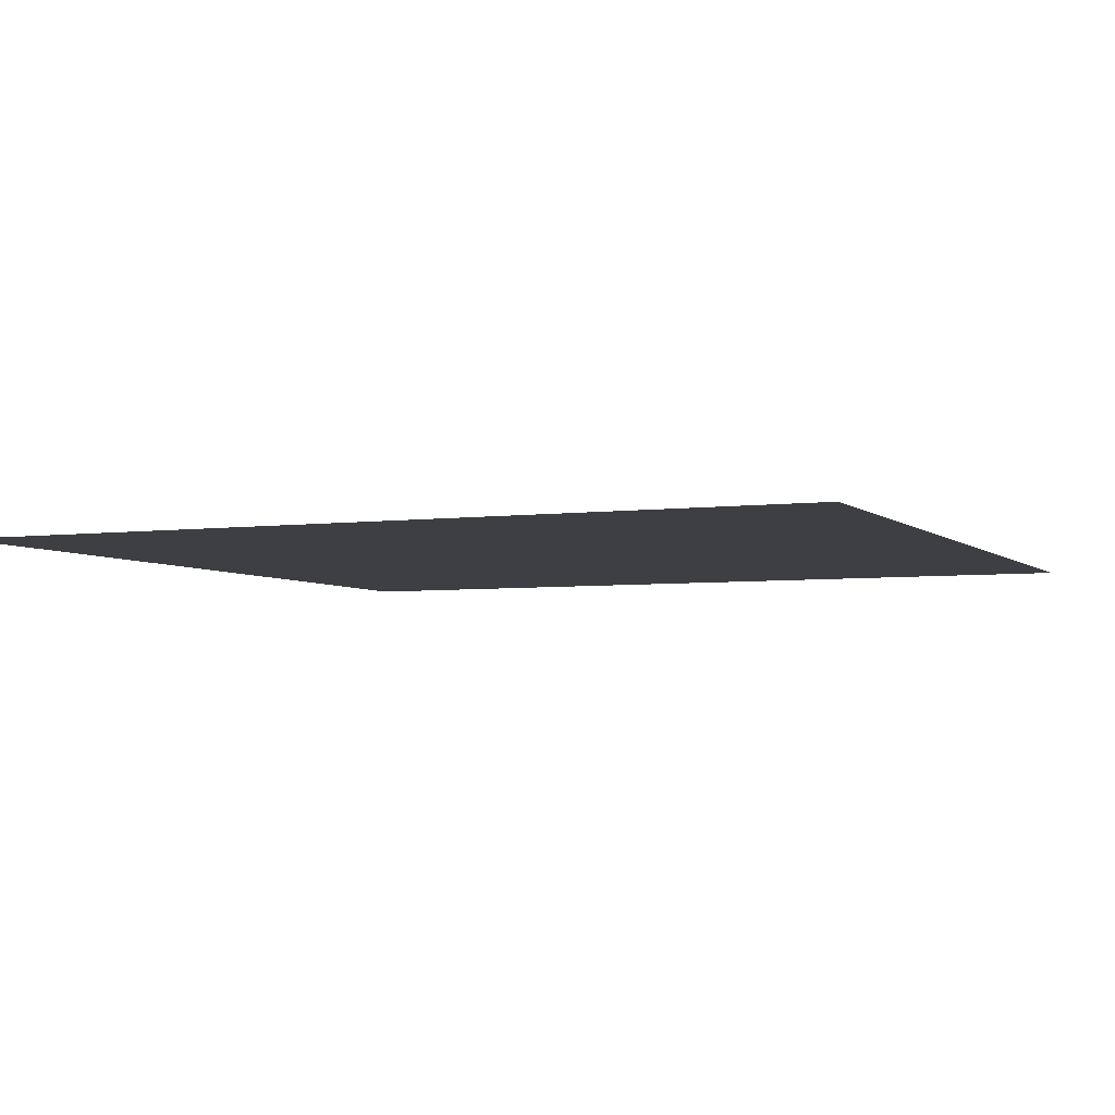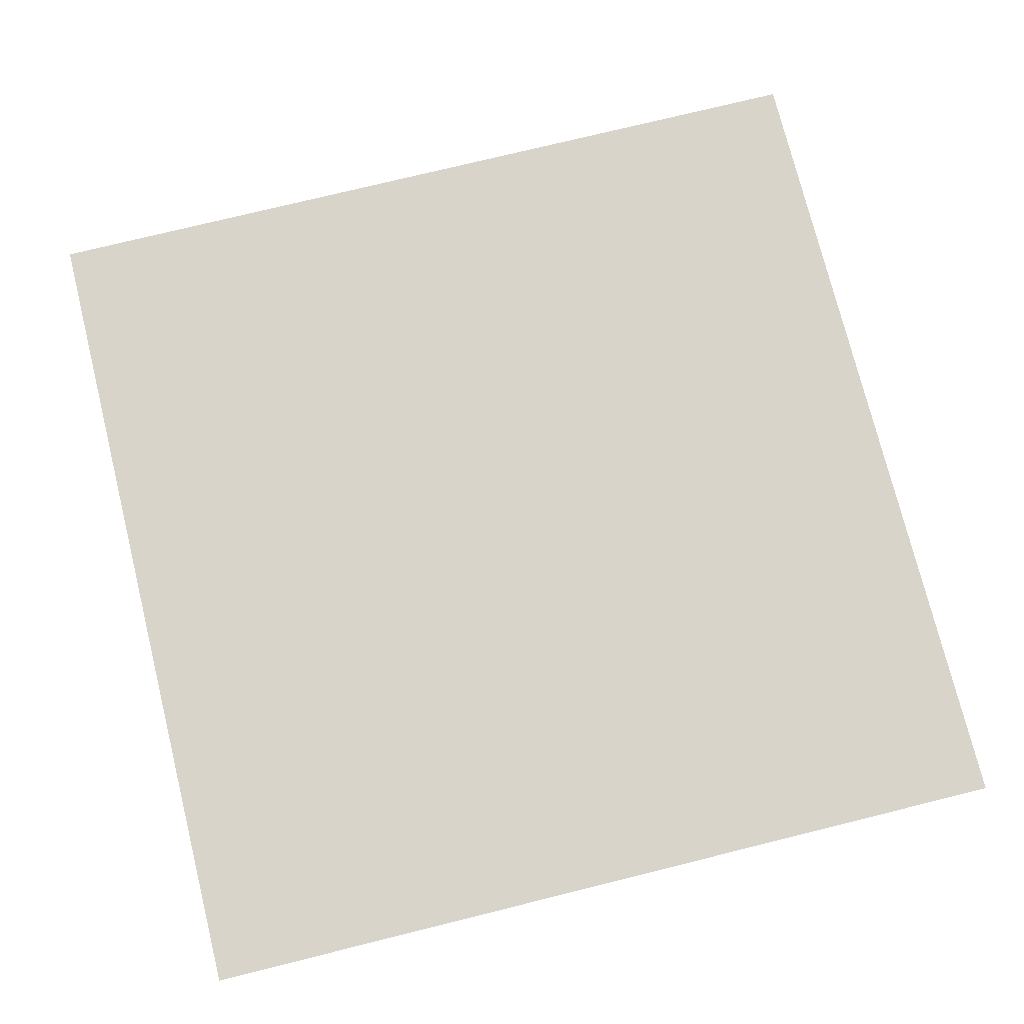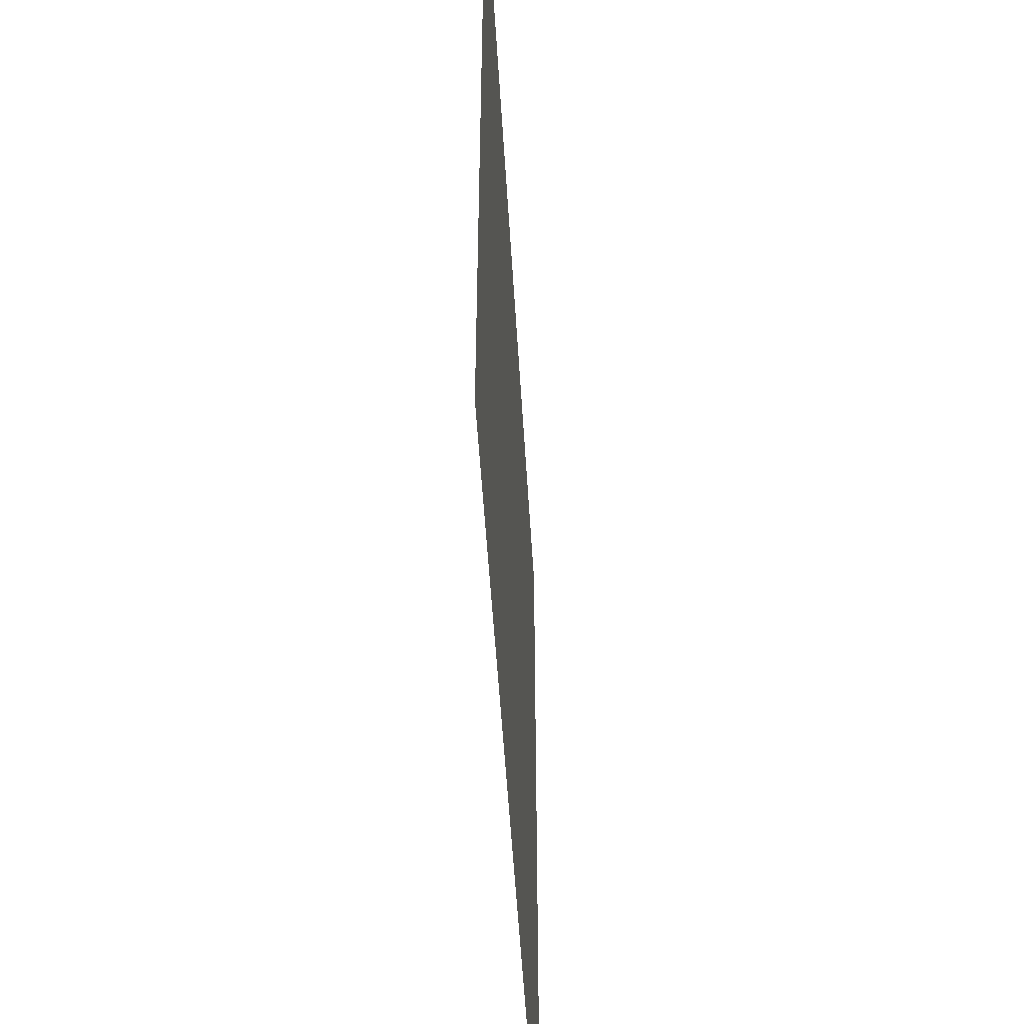
<metadata>
{"format":"obj","ext":"obj","renderer":"f3d","projection":"perspective","resolution":1024,"background":"white","views":[{"elev":-4.5,"azim":-66.5,"up":"+Z"},{"elev":75.0,"azim":76.1,"up":"+Z"},{"elev":-52.3,"azim":-86.6,"up":"+Y"}]}
</metadata>
<code>
v  -10 -9 0
v  -10 -10 0
v  -9 -9 0
v  -9 -10 0
v  -8 -9 0
v  -8 -10 0
v  -7 -9 0
v  -7 -10 0
v  -6 -9 0
v  -6 -10 0
v  -5 -9 0
v  -5 -10 0
v  -4 -9 0
v  -4 -10 0
v  -3 -9 0
v  -3 -10 0
v  -2 -9 0
v  -2 -10 0
v  -1 -9 0
v  -1 -10 0
v  0 -9 0
v  0 -10 0
v  1 -9 0
v  1 -10 0
v  2 -9 0
v  2 -10 0
v  3 -9 0
v  3 -10 0
v  4 -9 0
v  4 -10 0
v  5 -9 0
v  5 -10 0
v  6 -9 0
v  6 -10 0
v  7 -9 0
v  7 -10 0
v  8 -9 0
v  8 -10 0
v  9 -9 0
v  9 -10 0
v  10 -9 0
v  10 -10 0
v  -10 -8 0
v  -9 -8 0
v  -8 -8 0
v  -7 -8 0
v  -6 -8 0
v  -5 -8 0
v  -4 -8 0
v  -3 -8 0
v  -2 -8 0
v  -1 -8 0
v  0 -8 0
v  1 -8 0
v  2 -8 0
v  3 -8 0
v  4 -8 0
v  5 -8 0
v  6 -8 0
v  7 -8 0
v  8 -8 0
v  9 -8 0
v  10 -8 0
v  -10 -7 0
v  -9 -7 0
v  -8 -7 0
v  -7 -7 0
v  -6 -7 0
v  -5 -7 0
v  -4 -7 0
v  -3 -7 0
v  -2 -7 0
v  -1 -7 0
v  0 -7 0
v  1 -7 0
v  2 -7 0
v  3 -7 0
v  4 -7 0
v  5 -7 0
v  6 -7 0
v  7 -7 0
v  8 -7 0
v  9 -7 0
v  10 -7 0
v  -10 -6 0
v  -9 -6 0
v  -8 -6 0
v  -7 -6 0
v  -6 -6 0
v  -5 -6 0
v  -4 -6 0
v  -3 -6 0
v  -2 -6 0
v  -1 -6 0
v  0 -6 0
v  1 -6 0
v  2 -6 0
v  3 -6 0
v  4 -6 0
v  5 -6 0
v  6 -6 0
v  7 -6 0
v  8 -6 0
v  9 -6 0
v  10 -6 0
v  -10 -5 0
v  -9 -5 0
v  -8 -5 0
v  -7 -5 0
v  -6 -5 0
v  -5 -5 0
v  -4 -5 0
v  -3 -5 0
v  -2 -5 0
v  -1 -5 0
v  0 -5 0
v  1 -5 0
v  2 -5 0
v  3 -5 0
v  4 -5 0
v  5 -5 0
v  6 -5 0
v  7 -5 0
v  8 -5 0
v  9 -5 0
v  10 -5 0
v  -10 -4 0
v  -9 -4 0
v  -8 -4 0
v  -7 -4 0
v  -6 -4 0
v  -5 -4 0
v  -4 -4 0
v  -3 -4 0
v  -2 -4 0
v  -1 -4 0
v  0 -4 0
v  1 -4 0
v  2 -4 0
v  3 -4 0
v  4 -4 0
v  5 -4 0
v  6 -4 0
v  7 -4 0
v  8 -4 0
v  9 -4 0
v  10 -4 0
v  -10 -3 0
v  -9 -3 0
v  -8 -3 0
v  -7 -3 0
v  -6 -3 0
v  -5 -3 0
v  -4 -3 0
v  -3 -3 0
v  -2 -3 0
v  -1 -3 0
v  0 -3 0
v  1 -3 0
v  2 -3 0
v  3 -3 0
v  4 -3 0
v  5 -3 0
v  6 -3 0
v  7 -3 0
v  8 -3 0
v  9 -3 0
v  10 -3 0
v  -10 -2 0
v  -9 -2 0
v  -8 -2 0
v  -7 -2 0
v  -6 -2 0
v  -5 -2 0
v  -4 -2 0
v  -3 -2 0
v  -2 -2 0
v  -1 -2 0
v  0 -2 0
v  1 -2 0
v  2 -2 0
v  3 -2 0
v  4 -2 0
v  5 -2 0
v  6 -2 0
v  7 -2 0
v  8 -2 0
v  9 -2 0
v  10 -2 0
v  -10 -1 0
v  -9 -1 0
v  -8 -1 0
v  -7 -1 0
v  -6 -1 0
v  -5 -1 0
v  -4 -1 0
v  -3 -1 0
v  -2 -1 0
v  -1 -1 0
v  0 -1 0
v  1 -1 0
v  2 -1 0
v  3 -1 0
v  4 -1 0
v  5 -1 0
v  6 -1 0
v  7 -1 0
v  8 -1 0
v  9 -1 0
v  10 -1 0
v  -10 0 0
v  -9 0 0
v  -8 0 0
v  -7 0 0
v  -6 0 0
v  -5 0 0
v  -4 0 0
v  -3 0 0
v  -2 0 0
v  -1 0 0
v  0 0 0
v  1 0 0
v  2 0 0
v  3 0 0
v  4 0 0
v  5 0 0
v  6 0 0
v  7 0 0
v  8 0 0
v  9 0 0
v  10 0 0
v  -10 1 0
v  -9 1 0
v  -8 1 0
v  -7 1 0
v  -6 1 0
v  -5 1 0
v  -4 1 0
v  -3 1 0
v  -2 1 0
v  -1 1 0
v  0 1 0
v  1 1 0
v  2 1 0
v  3 1 0
v  4 1 0
v  5 1 0
v  6 1 0
v  7 1 0
v  8 1 0
v  9 1 0
v  10 1 0
v  -10 2 0
v  -9 2 0
v  -8 2 0
v  -7 2 0
v  -6 2 0
v  -5 2 0
v  -4 2 0
v  -3 2 0
v  -2 2 0
v  -1 2 0
v  0 2 0
v  1 2 0
v  2 2 0
v  3 2 0
v  4 2 0
v  5 2 0
v  6 2 0
v  7 2 0
v  8 2 0
v  9 2 0
v  10 2 0
v  -10 3 0
v  -9 3 0
v  -8 3 0
v  -7 3 0
v  -6 3 0
v  -5 3 0
v  -4 3 0
v  -3 3 0
v  -2 3 0
v  -1 3 0
v  0 3 0
v  1 3 0
v  2 3 0
v  3 3 0
v  4 3 0
v  5 3 0
v  6 3 0
v  7 3 0
v  8 3 0
v  9 3 0
v  10 3 0
v  -10 4 0
v  -9 4 0
v  -8 4 0
v  -7 4 0
v  -6 4 0
v  -5 4 0
v  -4 4 0
v  -3 4 0
v  -2 4 0
v  -1 4 0
v  0 4 0
v  1 4 0
v  2 4 0
v  3 4 0
v  4 4 0
v  5 4 0
v  6 4 0
v  7 4 0
v  8 4 0
v  9 4 0
v  10 4 0
v  -10 5 0
v  -9 5 0
v  -8 5 0
v  -7 5 0
v  -6 5 0
v  -5 5 0
v  -4 5 0
v  -3 5 0
v  -2 5 0
v  -1 5 0
v  0 5 0
v  1 5 0
v  2 5 0
v  3 5 0
v  4 5 0
v  5 5 0
v  6 5 0
v  7 5 0
v  8 5 0
v  9 5 0
v  10 5 0
v  -10 6 0
v  -9 6 0
v  -8 6 0
v  -7 6 0
v  -6 6 0
v  -5 6 0
v  -4 6 0
v  -3 6 0
v  -2 6 0
v  -1 6 0
v  0 6 0
v  1 6 0
v  2 6 0
v  3 6 0
v  4 6 0
v  5 6 0
v  6 6 0
v  7 6 0
v  8 6 0
v  9 6 0
v  10 6 0
v  -10 7 0
v  -9 7 0
v  -8 7 0
v  -7 7 0
v  -6 7 0
v  -5 7 0
v  -4 7 0
v  -3 7 0
v  -2 7 0
v  -1 7 0
v  0 7 0
v  1 7 0
v  2 7 0
v  3 7 0
v  4 7 0
v  5 7 0
v  6 7 0
v  7 7 0
v  8 7 0
v  9 7 0
v  10 7 0
v  -10 8 0
v  -9 8 0
v  -8 8 0
v  -7 8 0
v  -6 8 0
v  -5 8 0
v  -4 8 0
v  -3 8 0
v  -2 8 0
v  -1 8 0
v  0 8 0
v  1 8 0
v  2 8 0
v  3 8 0
v  4 8 0
v  5 8 0
v  6 8 0
v  7 8 0
v  8 8 0
v  9 8 0
v  10 8 0
v  -10 9 0
v  -9 9 0
v  -8 9 0
v  -7 9 0
v  -6 9 0
v  -5 9 0
v  -4 9 0
v  -3 9 0
v  -2 9 0
v  -1 9 0
v  0 9 0
v  1 9 0
v  2 9 0
v  3 9 0
v  4 9 0
v  5 9 0
v  6 9 0
v  7 9 0
v  8 9 0
v  9 9 0
v  10 9 0
v  -10 10 0
v  -9 10 0
v  -8 10 0
v  -7 10 0
v  -6 10 0
v  -5 10 0
v  -4 10 0
v  -3 10 0
v  -2 10 0
v  -1 10 0
v  0 10 0
v  1 10 0
v  2 10 0
v  3 10 0
v  4 10 0
v  5 10 0
v  6 10 0
v  7 10 0
v  8 10 0
v  9 10 0
v  10 10 0
o Plane001
g Plane001
f 1 2 3
f 4 3 2
f 3 4 5
f 6 5 4
f 5 6 7
f 8 7 6
f 7 8 9
f 10 9 8
f 9 10 11
f 12 11 10
f 11 12 13
f 14 13 12
f 13 14 15
f 16 15 14
f 15 16 17
f 18 17 16
f 17 18 19
f 20 19 18
f 19 20 21
f 22 21 20
f 21 22 23
f 24 23 22
f 23 24 25
f 26 25 24
f 25 26 27
f 28 27 26
f 27 28 29
f 30 29 28
f 29 30 31
f 32 31 30
f 31 32 33
f 34 33 32
f 33 34 35
f 36 35 34
f 35 36 37
f 38 37 36
f 37 38 39
f 40 39 38
f 39 40 41
f 42 41 40
f 43 1 44
f 3 44 1
f 44 3 45
f 5 45 3
f 45 5 46
f 7 46 5
f 46 7 47
f 9 47 7
f 47 9 48
f 11 48 9
f 48 11 49
f 13 49 11
f 49 13 50
f 15 50 13
f 50 15 51
f 17 51 15
f 51 17 52
f 19 52 17
f 52 19 53
f 21 53 19
f 53 21 54
f 23 54 21
f 54 23 55
f 25 55 23
f 55 25 56
f 27 56 25
f 56 27 57
f 29 57 27
f 57 29 58
f 31 58 29
f 58 31 59
f 33 59 31
f 59 33 60
f 35 60 33
f 60 35 61
f 37 61 35
f 61 37 62
f 39 62 37
f 62 39 63
f 41 63 39
f 64 43 65
f 44 65 43
f 65 44 66
f 45 66 44
f 66 45 67
f 46 67 45
f 67 46 68
f 47 68 46
f 68 47 69
f 48 69 47
f 69 48 70
f 49 70 48
f 70 49 71
f 50 71 49
f 71 50 72
f 51 72 50
f 72 51 73
f 52 73 51
f 73 52 74
f 53 74 52
f 74 53 75
f 54 75 53
f 75 54 76
f 55 76 54
f 76 55 77
f 56 77 55
f 77 56 78
f 57 78 56
f 78 57 79
f 58 79 57
f 79 58 80
f 59 80 58
f 80 59 81
f 60 81 59
f 81 60 82
f 61 82 60
f 82 61 83
f 62 83 61
f 83 62 84
f 63 84 62
f 85 64 86
f 65 86 64
f 86 65 87
f 66 87 65
f 87 66 88
f 67 88 66
f 88 67 89
f 68 89 67
f 89 68 90
f 69 90 68
f 90 69 91
f 70 91 69
f 91 70 92
f 71 92 70
f 92 71 93
f 72 93 71
f 93 72 94
f 73 94 72
f 94 73 95
f 74 95 73
f 95 74 96
f 75 96 74
f 96 75 97
f 76 97 75
f 97 76 98
f 77 98 76
f 98 77 99
f 78 99 77
f 99 78 100
f 79 100 78
f 100 79 101
f 80 101 79
f 101 80 102
f 81 102 80
f 102 81 103
f 82 103 81
f 103 82 104
f 83 104 82
f 104 83 105
f 84 105 83
f 106 85 107
f 86 107 85
f 107 86 108
f 87 108 86
f 108 87 109
f 88 109 87
f 109 88 110
f 89 110 88
f 110 89 111
f 90 111 89
f 111 90 112
f 91 112 90
f 112 91 113
f 92 113 91
f 113 92 114
f 93 114 92
f 114 93 115
f 94 115 93
f 115 94 116
f 95 116 94
f 116 95 117
f 96 117 95
f 117 96 118
f 97 118 96
f 118 97 119
f 98 119 97
f 119 98 120
f 99 120 98
f 120 99 121
f 100 121 99
f 121 100 122
f 101 122 100
f 122 101 123
f 102 123 101
f 123 102 124
f 103 124 102
f 124 103 125
f 104 125 103
f 125 104 126
f 105 126 104
f 127 106 128
f 107 128 106
f 128 107 129
f 108 129 107
f 129 108 130
f 109 130 108
f 130 109 131
f 110 131 109
f 131 110 132
f 111 132 110
f 132 111 133
f 112 133 111
f 133 112 134
f 113 134 112
f 134 113 135
f 114 135 113
f 135 114 136
f 115 136 114
f 136 115 137
f 116 137 115
f 137 116 138
f 117 138 116
f 138 117 139
f 118 139 117
f 139 118 140
f 119 140 118
f 140 119 141
f 120 141 119
f 141 120 142
f 121 142 120
f 142 121 143
f 122 143 121
f 143 122 144
f 123 144 122
f 144 123 145
f 124 145 123
f 145 124 146
f 125 146 124
f 146 125 147
f 126 147 125
f 148 127 149
f 128 149 127
f 149 128 150
f 129 150 128
f 150 129 151
f 130 151 129
f 151 130 152
f 131 152 130
f 152 131 153
f 132 153 131
f 153 132 154
f 133 154 132
f 154 133 155
f 134 155 133
f 155 134 156
f 135 156 134
f 156 135 157
f 136 157 135
f 157 136 158
f 137 158 136
f 158 137 159
f 138 159 137
f 159 138 160
f 139 160 138
f 160 139 161
f 140 161 139
f 161 140 162
f 141 162 140
f 162 141 163
f 142 163 141
f 163 142 164
f 143 164 142
f 164 143 165
f 144 165 143
f 165 144 166
f 145 166 144
f 166 145 167
f 146 167 145
f 167 146 168
f 147 168 146
f 169 148 170
f 149 170 148
f 170 149 171
f 150 171 149
f 171 150 172
f 151 172 150
f 172 151 173
f 152 173 151
f 173 152 174
f 153 174 152
f 174 153 175
f 154 175 153
f 175 154 176
f 155 176 154
f 176 155 177
f 156 177 155
f 177 156 178
f 157 178 156
f 178 157 179
f 158 179 157
f 179 158 180
f 159 180 158
f 180 159 181
f 160 181 159
f 181 160 182
f 161 182 160
f 182 161 183
f 162 183 161
f 183 162 184
f 163 184 162
f 184 163 185
f 164 185 163
f 185 164 186
f 165 186 164
f 186 165 187
f 166 187 165
f 187 166 188
f 167 188 166
f 188 167 189
f 168 189 167
f 190 169 191
f 170 191 169
f 191 170 192
f 171 192 170
f 192 171 193
f 172 193 171
f 193 172 194
f 173 194 172
f 194 173 195
f 174 195 173
f 195 174 196
f 175 196 174
f 196 175 197
f 176 197 175
f 197 176 198
f 177 198 176
f 198 177 199
f 178 199 177
f 199 178 200
f 179 200 178
f 200 179 201
f 180 201 179
f 201 180 202
f 181 202 180
f 202 181 203
f 182 203 181
f 203 182 204
f 183 204 182
f 204 183 205
f 184 205 183
f 205 184 206
f 185 206 184
f 206 185 207
f 186 207 185
f 207 186 208
f 187 208 186
f 208 187 209
f 188 209 187
f 209 188 210
f 189 210 188
f 211 190 212
f 191 212 190
f 212 191 213
f 192 213 191
f 213 192 214
f 193 214 192
f 214 193 215
f 194 215 193
f 215 194 216
f 195 216 194
f 216 195 217
f 196 217 195
f 217 196 218
f 197 218 196
f 218 197 219
f 198 219 197
f 219 198 220
f 199 220 198
f 220 199 221
f 200 221 199
f 221 200 222
f 201 222 200
f 222 201 223
f 202 223 201
f 223 202 224
f 203 224 202
f 224 203 225
f 204 225 203
f 225 204 226
f 205 226 204
f 226 205 227
f 206 227 205
f 227 206 228
f 207 228 206
f 228 207 229
f 208 229 207
f 229 208 230
f 209 230 208
f 230 209 231
f 210 231 209
f 232 211 233
f 212 233 211
f 233 212 234
f 213 234 212
f 234 213 235
f 214 235 213
f 235 214 236
f 215 236 214
f 236 215 237
f 216 237 215
f 237 216 238
f 217 238 216
f 238 217 239
f 218 239 217
f 239 218 240
f 219 240 218
f 240 219 241
f 220 241 219
f 241 220 242
f 221 242 220
f 242 221 243
f 222 243 221
f 243 222 244
f 223 244 222
f 244 223 245
f 224 245 223
f 245 224 246
f 225 246 224
f 246 225 247
f 226 247 225
f 247 226 248
f 227 248 226
f 248 227 249
f 228 249 227
f 249 228 250
f 229 250 228
f 250 229 251
f 230 251 229
f 251 230 252
f 231 252 230
f 253 232 254
f 233 254 232
f 254 233 255
f 234 255 233
f 255 234 256
f 235 256 234
f 256 235 257
f 236 257 235
f 257 236 258
f 237 258 236
f 258 237 259
f 238 259 237
f 259 238 260
f 239 260 238
f 260 239 261
f 240 261 239
f 261 240 262
f 241 262 240
f 262 241 263
f 242 263 241
f 263 242 264
f 243 264 242
f 264 243 265
f 244 265 243
f 265 244 266
f 245 266 244
f 266 245 267
f 246 267 245
f 267 246 268
f 247 268 246
f 268 247 269
f 248 269 247
f 269 248 270
f 249 270 248
f 270 249 271
f 250 271 249
f 271 250 272
f 251 272 250
f 272 251 273
f 252 273 251
f 274 253 275
f 254 275 253
f 275 254 276
f 255 276 254
f 276 255 277
f 256 277 255
f 277 256 278
f 257 278 256
f 278 257 279
f 258 279 257
f 279 258 280
f 259 280 258
f 280 259 281
f 260 281 259
f 281 260 282
f 261 282 260
f 282 261 283
f 262 283 261
f 283 262 284
f 263 284 262
f 284 263 285
f 264 285 263
f 285 264 286
f 265 286 264
f 286 265 287
f 266 287 265
f 287 266 288
f 267 288 266
f 288 267 289
f 268 289 267
f 289 268 290
f 269 290 268
f 290 269 291
f 270 291 269
f 291 270 292
f 271 292 270
f 292 271 293
f 272 293 271
f 293 272 294
f 273 294 272
f 295 274 296
f 275 296 274
f 296 275 297
f 276 297 275
f 297 276 298
f 277 298 276
f 298 277 299
f 278 299 277
f 299 278 300
f 279 300 278
f 300 279 301
f 280 301 279
f 301 280 302
f 281 302 280
f 302 281 303
f 282 303 281
f 303 282 304
f 283 304 282
f 304 283 305
f 284 305 283
f 305 284 306
f 285 306 284
f 306 285 307
f 286 307 285
f 307 286 308
f 287 308 286
f 308 287 309
f 288 309 287
f 309 288 310
f 289 310 288
f 310 289 311
f 290 311 289
f 311 290 312
f 291 312 290
f 312 291 313
f 292 313 291
f 313 292 314
f 293 314 292
f 314 293 315
f 294 315 293
f 316 295 317
f 296 317 295
f 317 296 318
f 297 318 296
f 318 297 319
f 298 319 297
f 319 298 320
f 299 320 298
f 320 299 321
f 300 321 299
f 321 300 322
f 301 322 300
f 322 301 323
f 302 323 301
f 323 302 324
f 303 324 302
f 324 303 325
f 304 325 303
f 325 304 326
f 305 326 304
f 326 305 327
f 306 327 305
f 327 306 328
f 307 328 306
f 328 307 329
f 308 329 307
f 329 308 330
f 309 330 308
f 330 309 331
f 310 331 309
f 331 310 332
f 311 332 310
f 332 311 333
f 312 333 311
f 333 312 334
f 313 334 312
f 334 313 335
f 314 335 313
f 335 314 336
f 315 336 314
f 337 316 338
f 317 338 316
f 338 317 339
f 318 339 317
f 339 318 340
f 319 340 318
f 340 319 341
f 320 341 319
f 341 320 342
f 321 342 320
f 342 321 343
f 322 343 321
f 343 322 344
f 323 344 322
f 344 323 345
f 324 345 323
f 345 324 346
f 325 346 324
f 346 325 347
f 326 347 325
f 347 326 348
f 327 348 326
f 348 327 349
f 328 349 327
f 349 328 350
f 329 350 328
f 350 329 351
f 330 351 329
f 351 330 352
f 331 352 330
f 352 331 353
f 332 353 331
f 353 332 354
f 333 354 332
f 354 333 355
f 334 355 333
f 355 334 356
f 335 356 334
f 356 335 357
f 336 357 335
f 358 337 359
f 338 359 337
f 359 338 360
f 339 360 338
f 360 339 361
f 340 361 339
f 361 340 362
f 341 362 340
f 362 341 363
f 342 363 341
f 363 342 364
f 343 364 342
f 364 343 365
f 344 365 343
f 365 344 366
f 345 366 344
f 366 345 367
f 346 367 345
f 367 346 368
f 347 368 346
f 368 347 369
f 348 369 347
f 369 348 370
f 349 370 348
f 370 349 371
f 350 371 349
f 371 350 372
f 351 372 350
f 372 351 373
f 352 373 351
f 373 352 374
f 353 374 352
f 374 353 375
f 354 375 353
f 375 354 376
f 355 376 354
f 376 355 377
f 356 377 355
f 377 356 378
f 357 378 356
f 379 358 380
f 359 380 358
f 380 359 381
f 360 381 359
f 381 360 382
f 361 382 360
f 382 361 383
f 362 383 361
f 383 362 384
f 363 384 362
f 384 363 385
f 364 385 363
f 385 364 386
f 365 386 364
f 386 365 387
f 366 387 365
f 387 366 388
f 367 388 366
f 388 367 389
f 368 389 367
f 389 368 390
f 369 390 368
f 390 369 391
f 370 391 369
f 391 370 392
f 371 392 370
f 392 371 393
f 372 393 371
f 393 372 394
f 373 394 372
f 394 373 395
f 374 395 373
f 395 374 396
f 375 396 374
f 396 375 397
f 376 397 375
f 397 376 398
f 377 398 376
f 398 377 399
f 378 399 377
f 400 379 401
f 380 401 379
f 401 380 402
f 381 402 380
f 402 381 403
f 382 403 381
f 403 382 404
f 383 404 382
f 404 383 405
f 384 405 383
f 405 384 406
f 385 406 384
f 406 385 407
f 386 407 385
f 407 386 408
f 387 408 386
f 408 387 409
f 388 409 387
f 409 388 410
f 389 410 388
f 410 389 411
f 390 411 389
f 411 390 412
f 391 412 390
f 412 391 413
f 392 413 391
f 413 392 414
f 393 414 392
f 414 393 415
f 394 415 393
f 415 394 416
f 395 416 394
f 416 395 417
f 396 417 395
f 417 396 418
f 397 418 396
f 418 397 419
f 398 419 397
f 419 398 420
f 399 420 398
f 421 400 422
f 401 422 400
f 422 401 423
f 402 423 401
f 423 402 424
f 403 424 402
f 424 403 425
f 404 425 403
f 425 404 426
f 405 426 404
f 426 405 427
f 406 427 405
f 427 406 428
f 407 428 406
f 428 407 429
f 408 429 407
f 429 408 430
f 409 430 408
f 430 409 431
f 410 431 409
f 431 410 432
f 411 432 410
f 432 411 433
f 412 433 411
f 433 412 434
f 413 434 412
f 434 413 435
f 414 435 413
f 435 414 436
f 415 436 414
f 436 415 437
f 416 437 415
f 437 416 438
f 417 438 416
f 438 417 439
f 418 439 417
f 439 418 440
f 419 440 418
f 440 419 441
f 420 441 419

</code>
